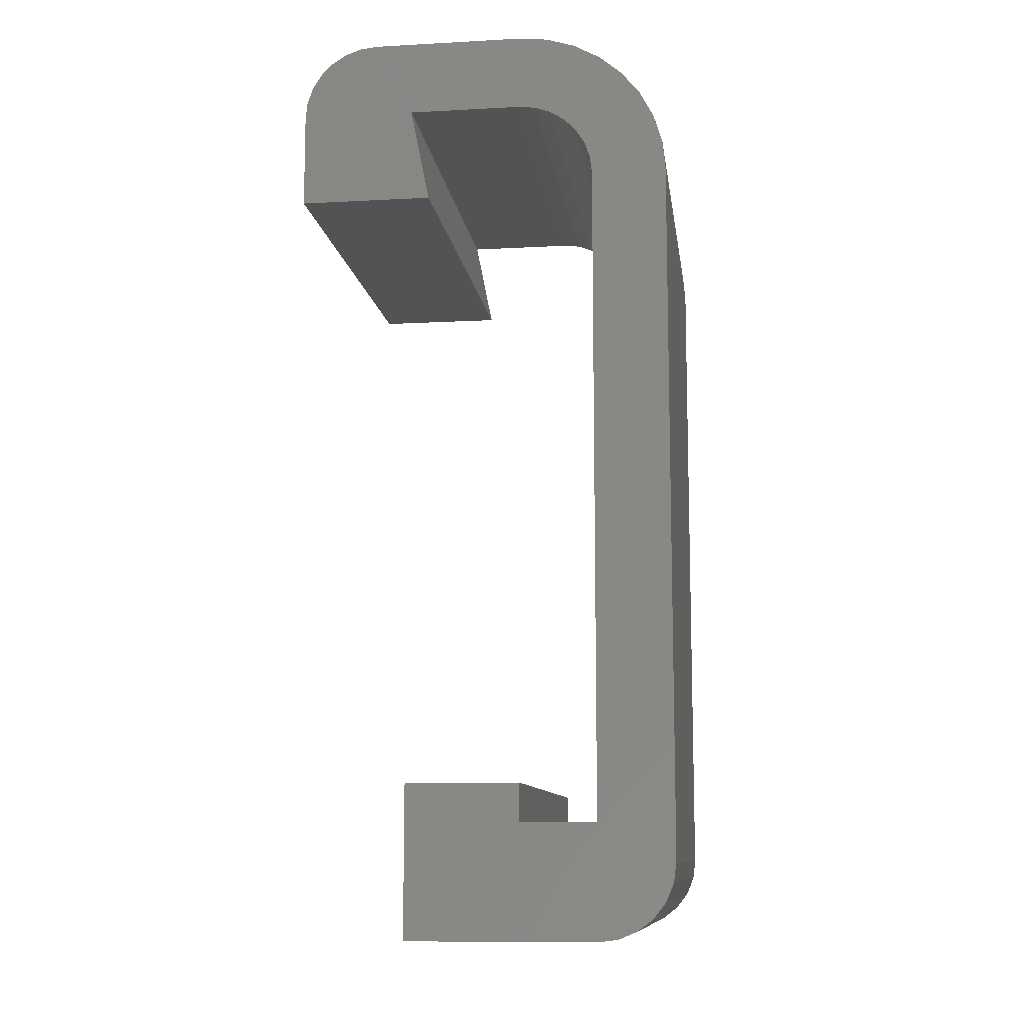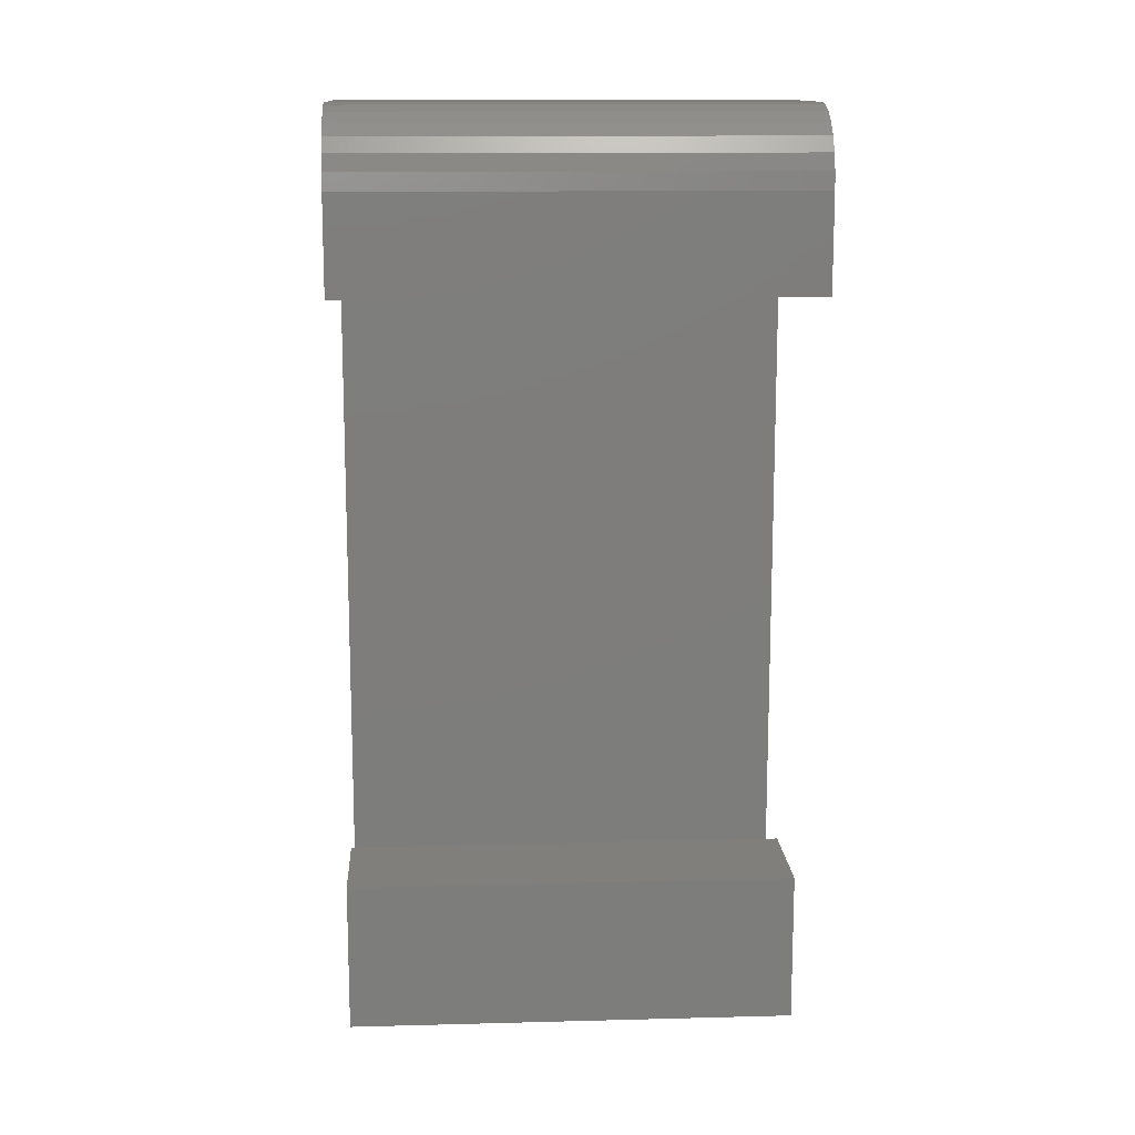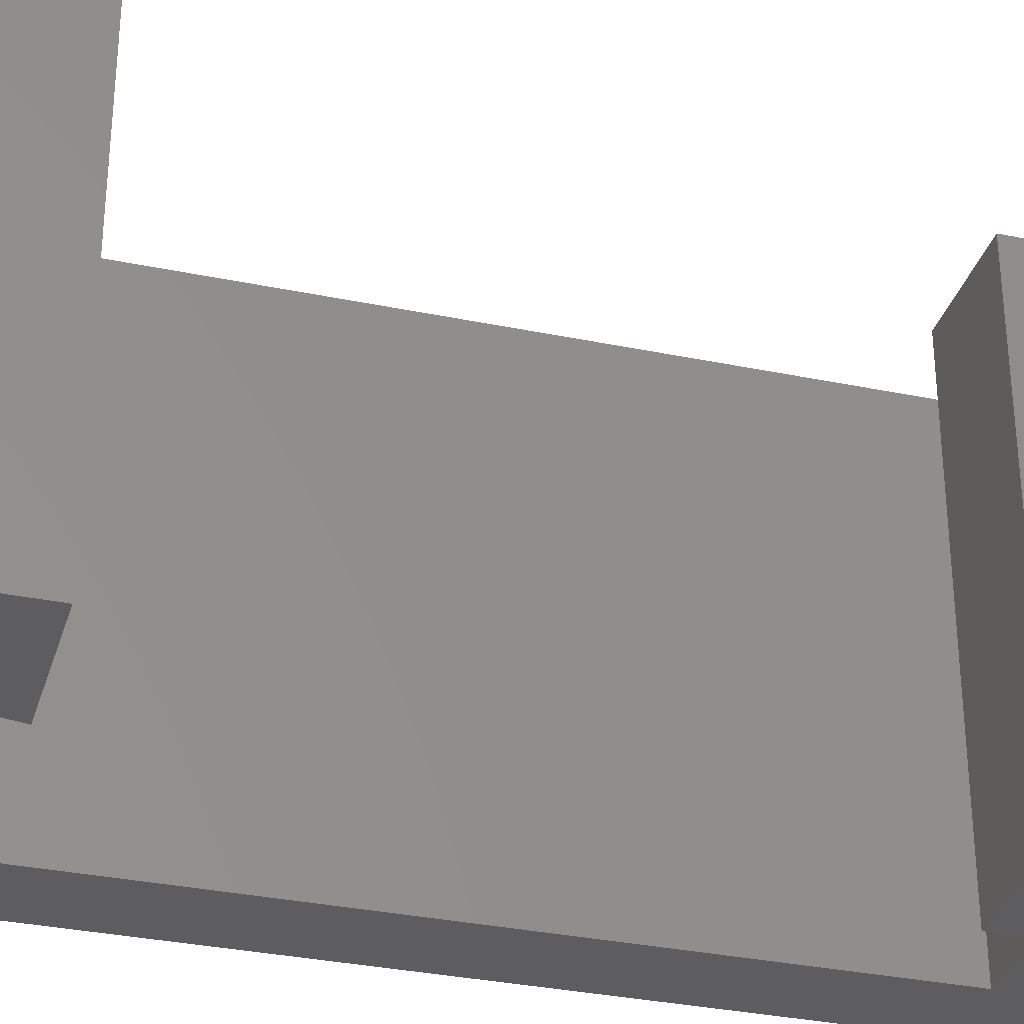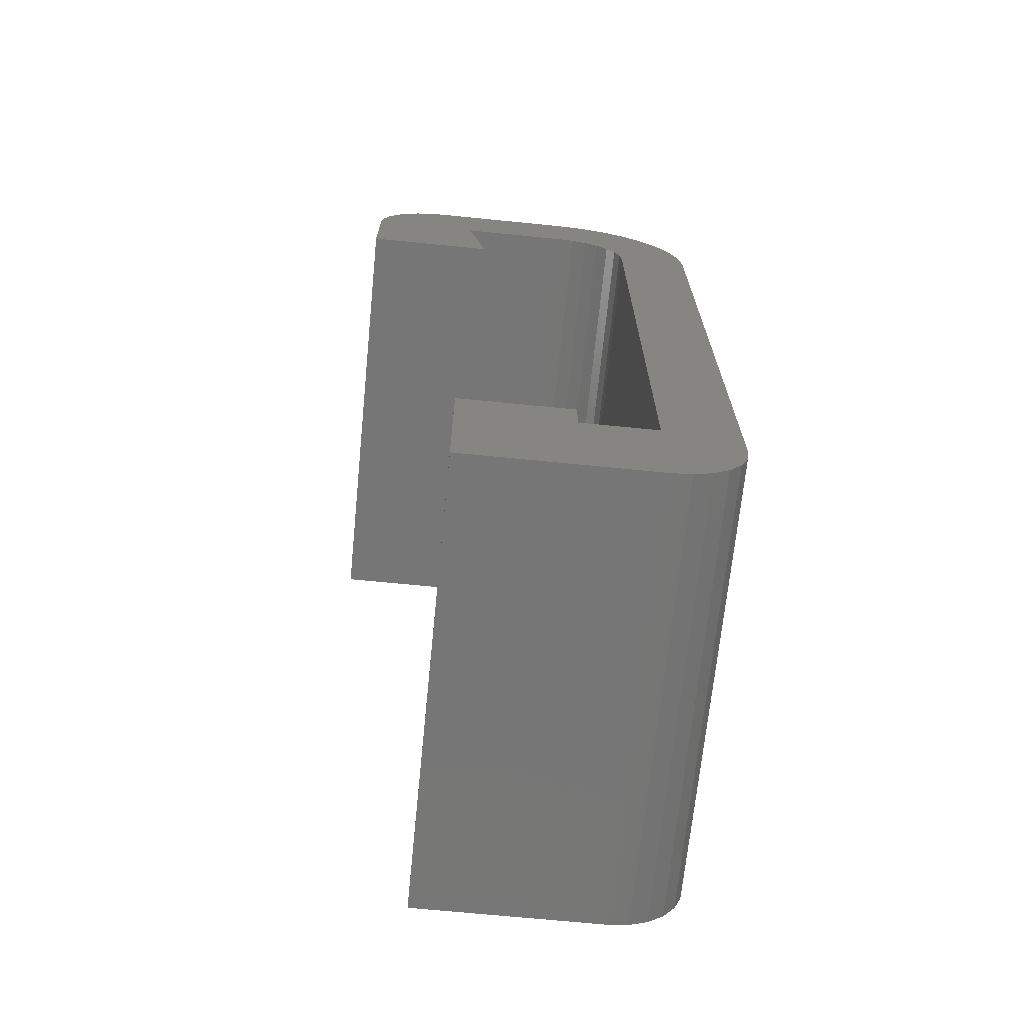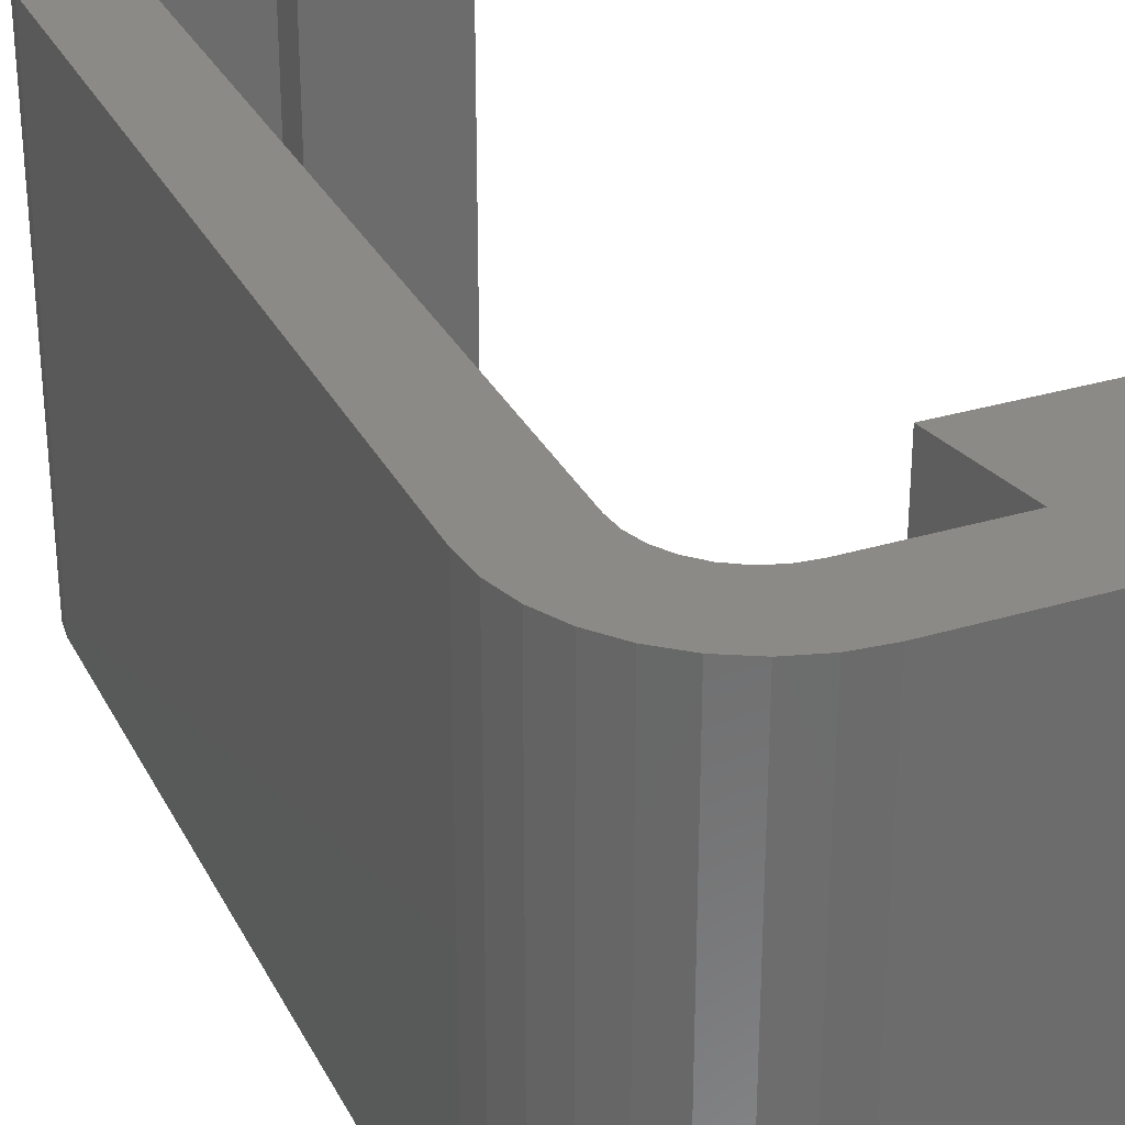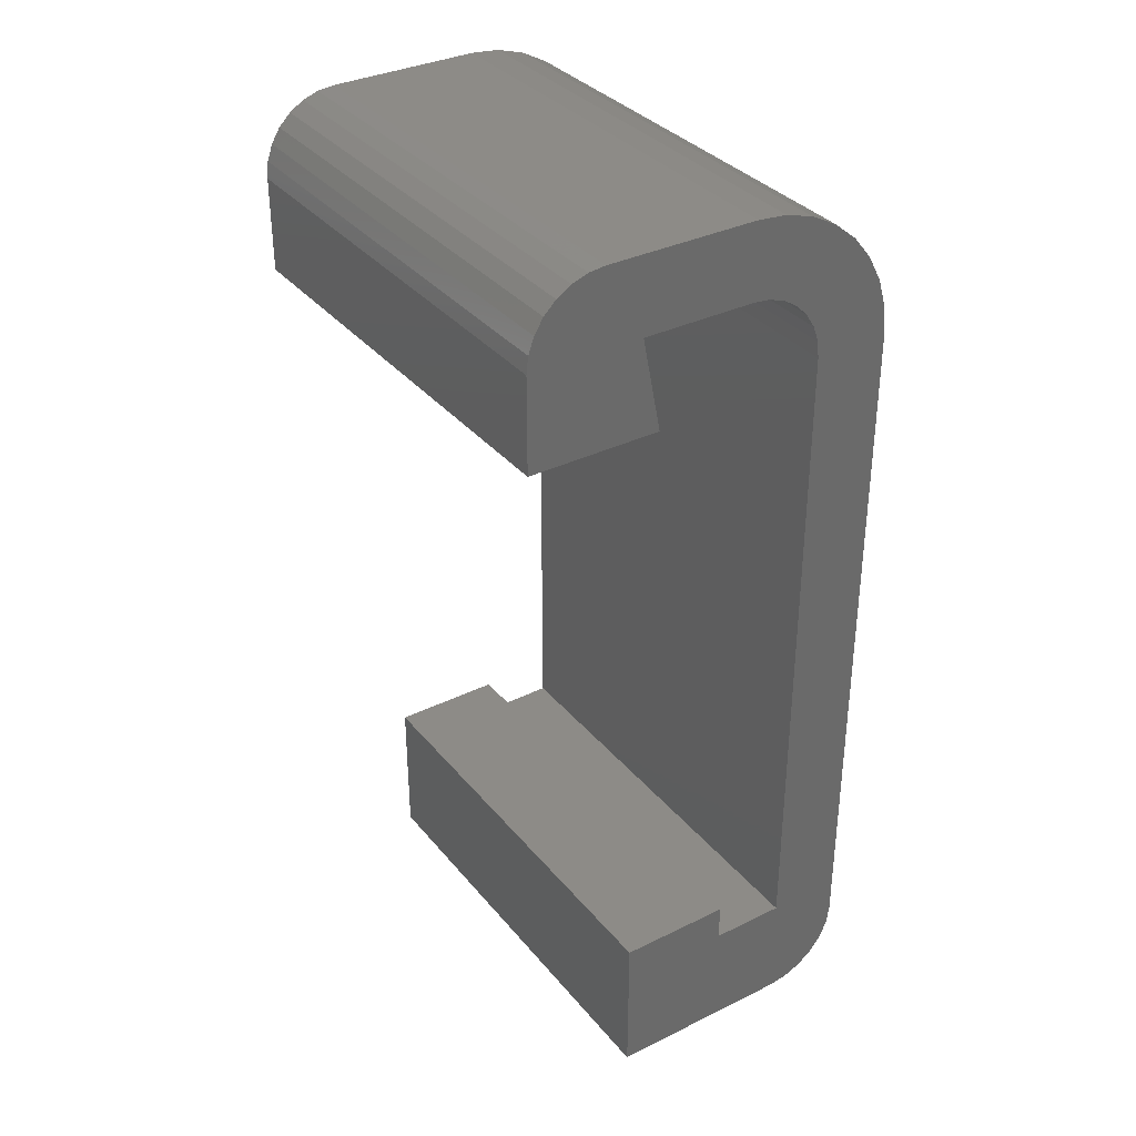
<metadata>
{"format":"stl","ext":"stl","renderer":"f3d","projection":"perspective","resolution":1024,"background":"white","views":[{"elev":-10.5,"azim":-172.3,"up":"+Z"},{"elev":13.3,"azim":86.6,"up":"+Z"},{"elev":-33.0,"azim":74.0,"up":"+Y"},{"elev":-68.8,"azim":174.3,"up":"+Z"},{"elev":31.3,"azim":-23.3,"up":"+Y"},{"elev":34.4,"azim":146.6,"up":"+Z"}]}
</metadata>
<code>
# stl→obj: 80 verts, 156 faces
v 3.25 6 9.95
v 5 6 9.95
v 3.25 0 9.95
v 5 0 9.95
v 3.5 6 11.2
v 3.5 0 11.2
v 2 6 11.2
v 2 0 11.2
v 1.777 0 11.17
v 1.777 6 11.17
v 1.566 0 11.1
v 1.566 6 11.1
v 1.377 0 10.98
v 1.377 6 10.98
v 1.218 0 10.82
v 1.218 6 10.82
v 1.099 0 10.63
v 1.099 6 10.63
v 1.025 0 10.42
v 1.025 6 10.42
v 1 0 10.2
v 1 6 10.2
v 1 6 1.5
v 1 0 1.5
v 2 6 1.5
v 2 0 1.5
v 2 6 2
v 2 0 2
v 3.5 6 2
v 3.5 0 2
v 3.5 6 0
v 3.5 0 0
v 1 6 0
v 1 0 0
v 0.7412 0 0.03407
v 0.7412 6 0.03407
v 0.5 0 0.134
v 0.5 6 0.134
v 0.2929 0 0.2929
v 0.2929 6 0.2929
v 0.134 0 0.5
v 0.134 6 0.5
v 0.03407 0 0.7412
v 0.03407 6 0.7412
v 0 0 1
v 0 6 1
v 0 6 10.2
v 0 0 10.2
v 0.03843 0 10.59
v 0.03843 6 10.59
v 0.1522 0 10.97
v 0.1522 6 10.97
v 0.3371 0 11.31
v 0.3371 6 11.31
v 0.5858 0 11.61
v 0.5858 6 11.61
v 0.8889 0 11.86
v 0.8889 6 11.86
v 1.235 0 12.05
v 1.235 6 12.05
v 1.61 0 12.16
v 1.61 6 12.16
v 2 0 12.2
v 2 6 12.2
v 4 6 12.2
v 4 0 12.2
v 4.223 0 12.17
v 4.223 6 12.17
v 4.434 0 12.1
v 4.434 6 12.1
v 4.623 0 11.98
v 4.623 6 11.98
v 4.782 0 11.82
v 4.782 6 11.82
v 4.901 0 11.63
v 4.901 6 11.63
v 4.975 0 11.42
v 4.975 6 11.42
v 5 0 11.2
v 5 6 11.2
f 1 2 3
f 3 2 4
f 5 1 6
f 6 1 3
f 7 5 8
f 8 5 6
f 7 8 9
f 7 9 10
f 10 9 11
f 10 11 12
f 12 11 13
f 12 13 14
f 14 13 15
f 14 15 16
f 16 15 17
f 16 17 18
f 18 17 19
f 18 19 20
f 20 19 21
f 20 21 22
f 23 22 24
f 24 22 21
f 25 23 26
f 26 23 24
f 27 25 28
f 28 25 26
f 29 27 30
f 30 27 28
f 31 29 32
f 32 29 30
f 33 31 34
f 34 31 32
f 33 34 35
f 33 35 36
f 36 35 37
f 36 37 38
f 38 37 39
f 38 39 40
f 40 39 41
f 40 41 42
f 42 41 43
f 42 43 44
f 44 43 45
f 44 45 46
f 47 46 48
f 48 46 45
f 47 48 49
f 47 49 50
f 50 49 51
f 50 51 52
f 52 51 53
f 52 53 54
f 54 53 55
f 54 55 56
f 56 55 57
f 56 57 58
f 58 57 59
f 58 59 60
f 60 59 61
f 60 61 62
f 62 61 63
f 62 63 64
f 65 64 66
f 66 64 63
f 65 66 67
f 65 67 68
f 68 67 69
f 68 69 70
f 70 69 71
f 70 71 72
f 72 71 73
f 72 73 74
f 74 73 75
f 74 75 76
f 76 75 77
f 76 77 78
f 78 77 79
f 78 79 80
f 2 80 4
f 4 80 79
f 74 76 5
f 2 1 80
f 80 1 5
f 80 5 78
f 78 5 76
f 27 29 25
f 25 29 31
f 25 31 23
f 23 31 33
f 23 33 36
f 36 38 23
f 23 38 40
f 23 40 42
f 68 70 5
f 5 70 72
f 5 72 74
f 42 44 23
f 23 44 46
f 23 46 22
f 22 46 47
f 22 47 20
f 20 47 50
f 20 50 18
f 18 50 52
f 18 52 16
f 52 54 16
f 16 54 56
f 16 56 14
f 14 56 58
f 14 58 12
f 12 58 60
f 12 60 10
f 10 60 62
f 10 62 7
f 7 62 64
f 7 64 5
f 5 64 65
f 5 65 68
f 6 3 4
f 4 79 6
f 6 79 77
f 6 77 75
f 30 28 32
f 32 28 26
f 32 26 34
f 34 26 24
f 34 24 35
f 35 24 37
f 43 41 24
f 24 41 39
f 24 39 37
f 75 73 6
f 6 73 71
f 6 71 69
f 13 55 15
f 15 55 53
f 15 53 17
f 17 53 51
f 17 51 19
f 19 51 49
f 19 49 21
f 21 49 48
f 21 48 24
f 24 48 45
f 24 45 43
f 69 67 6
f 6 67 66
f 6 66 8
f 8 66 63
f 8 63 9
f 9 63 61
f 9 61 11
f 11 61 59
f 11 59 13
f 13 59 57
f 13 57 55

</code>
